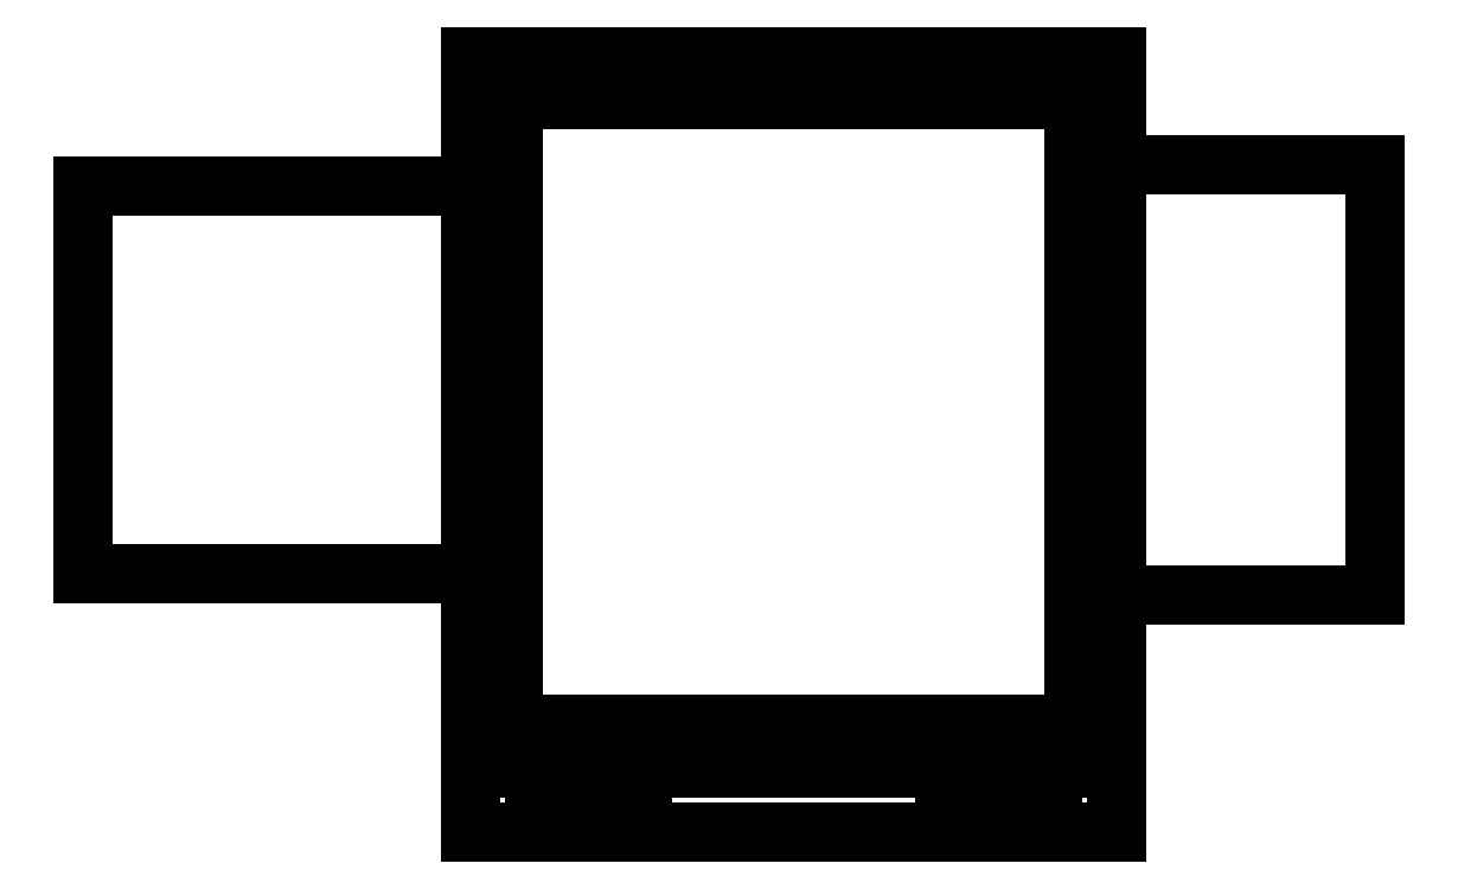
<metadata>
{"format":"dxf","ext":"dxf","renderer":"ezdxf+matplotlib","layout":"modelspace","background":"white","min_lineweight":24,"dpi":150}
</metadata>
<code>
0
SECTION
2
ENTITIES
0
LINE
8
0
10
-0.1905
20
0
30
0
11
-0.1905
21
-0.4572
31
0
0
LINE
8
0
10
-0.1905
20
-0.4572
30
0
11
0.1905
21
-0.4572
31
0
0
LINE
8
0
10
0.1905
20
-0.4572
30
0
11
0.1905
21
0
31
0
0
LINE
8
0
10
0.1905
20
0
30
0
11
-0.1905
21
0
31
0
0
LINE
8
0
10
-0.1651
20
-0.0254
30
0
11
-0.1651
21
-0.3937
31
0
0
LINE
8
0
10
-0.1651
20
-0.3937
30
0
11
0.1651
21
-0.3937
31
0
0
LINE
8
0
10
0.1651
20
-0.3937
30
0
11
0.1651
21
-0.0254
31
0
0
LINE
8
0
10
0.1651
20
-0.0254
30
0
11
-0.1651
21
-0.0254
31
0
0
LINE
8
0
10
-0.1905
20
-0.0762
30
0
11
-0.4191
21
-0.0762
31
0
0
LINE
8
0
10
-0.4191
20
-0.0762
30
0
11
-0.4191
21
-0.3048
31
0
0
LINE
8
0
10
-0.4191
20
-0.3048
30
0
11
-0.1905
21
-0.3048
31
0
0
LINE
8
0
10
0.1905
20
-0.0635
30
0
11
0.3429
21
-0.0635
31
0
0
LINE
8
0
10
0.3429
20
-0.0635
30
0
11
0.3429
21
-0.3175
31
0
0
LINE
8
0
10
0.3429
20
-0.3175
30
0
11
0.1905
21
-0.3175
31
0
0
LINE
8
0
10
-0.1905
20
-0.4191
30
0
11
0.1905
21
-0.4191
31
0
0
LINE
8
0
10
-0.1524
20
-0.4318
30
0
11
-0.1524
21
-0.4445
31
0
0
LINE
8
0
10
-0.1524
20
-0.4445
30
0
11
-0.0889
21
-0.4445
31
0
0
LINE
8
0
10
-0.0889
20
-0.4445
30
0
11
-0.0889
21
-0.4318
31
0
0
LINE
8
0
10
-0.0889
20
-0.4318
30
0
11
-0.1524
21
-0.4318
31
0
0
LINE
8
0
10
0.0889
20
-0.4318
30
0
11
0.0889
21
-0.4445
31
0
0
LINE
8
0
10
0.0889
20
-0.4445
30
0
11
0.1524
21
-0.4445
31
0
0
LINE
8
0
10
0.1524
20
-0.4445
30
0
11
0.1524
21
-0.4318
31
0
0
LINE
8
0
10
0.1524
20
-0.4318
30
0
11
0.0889
21
-0.4318
31
0
0
ENDSEC
0
EOF

</code>
